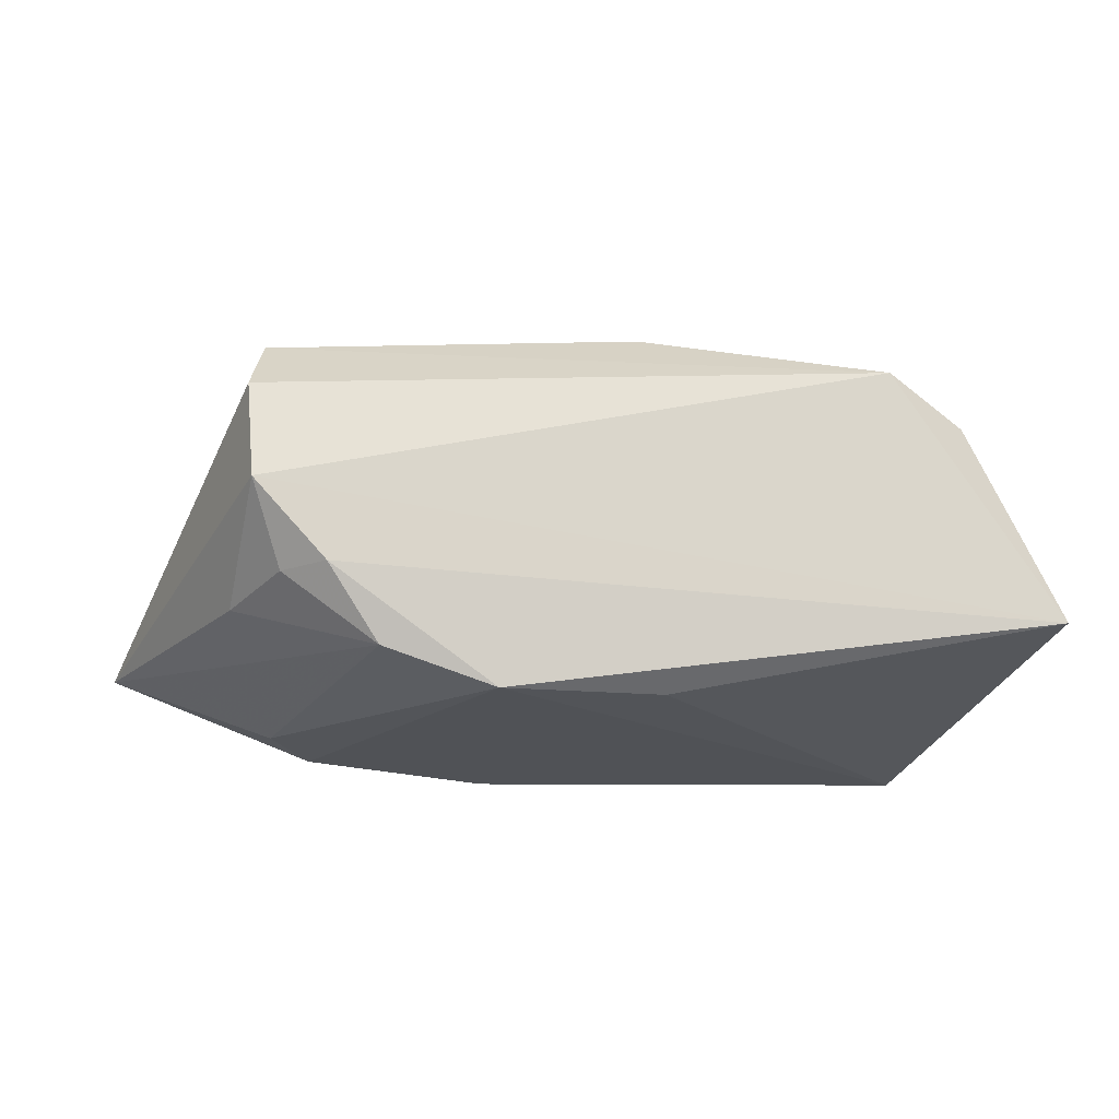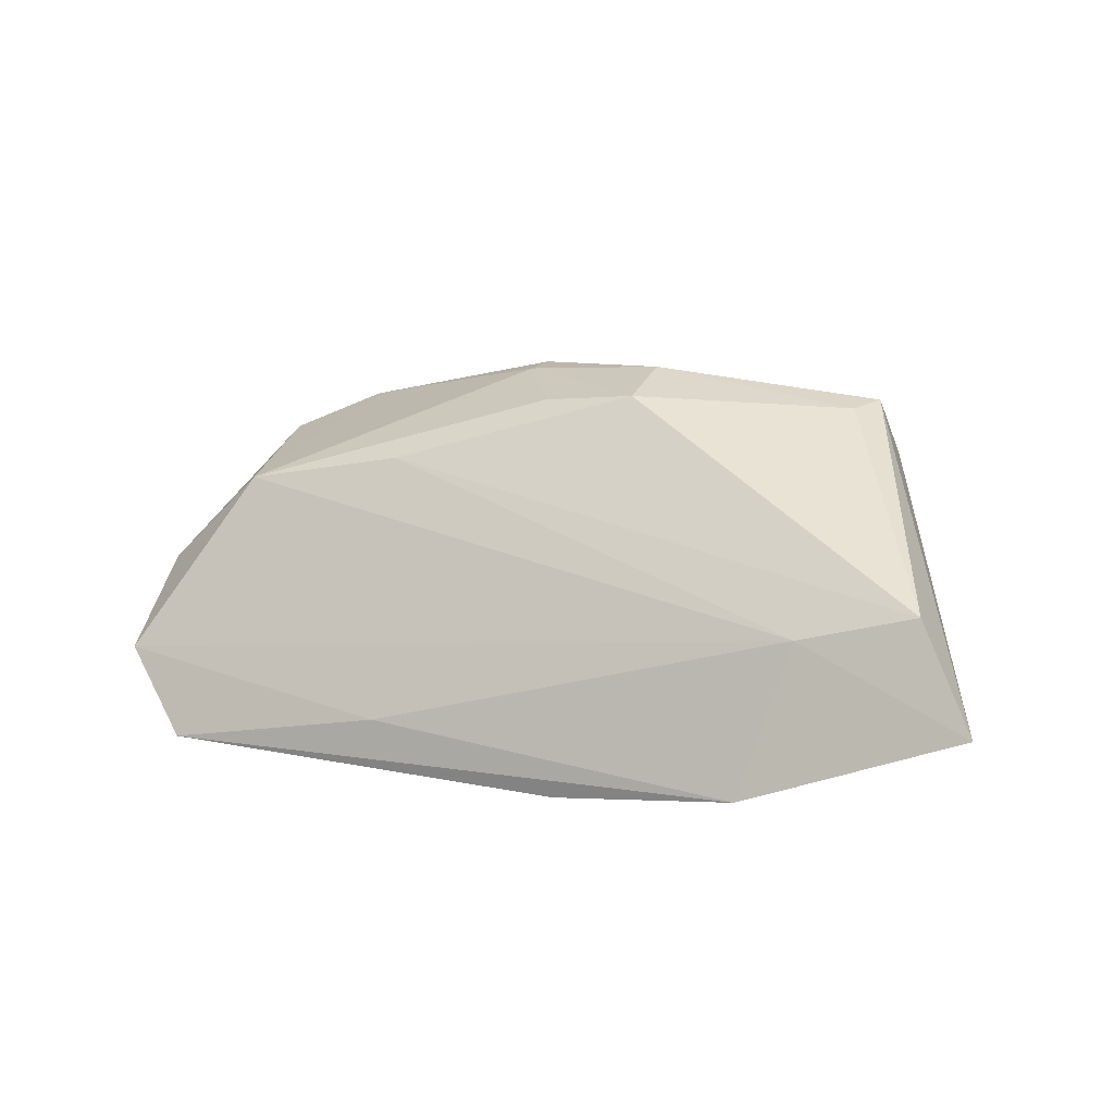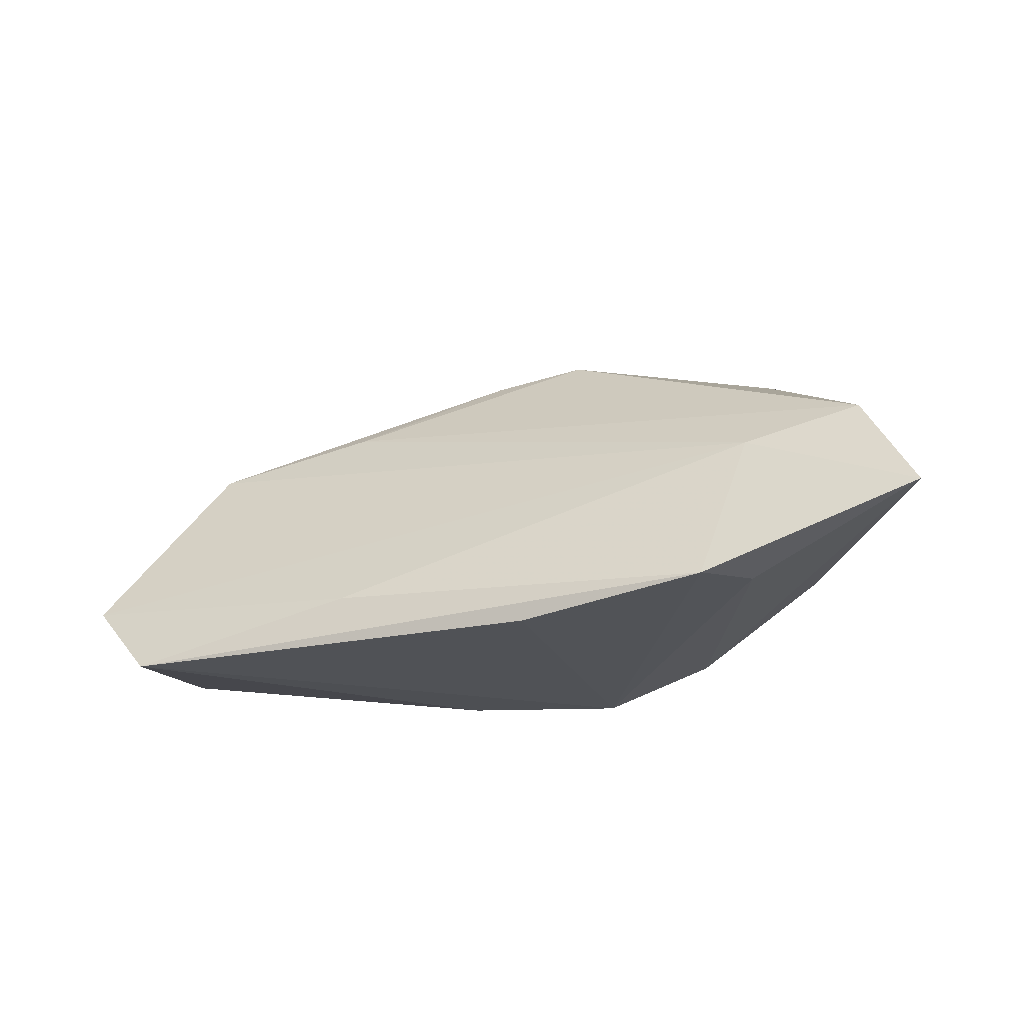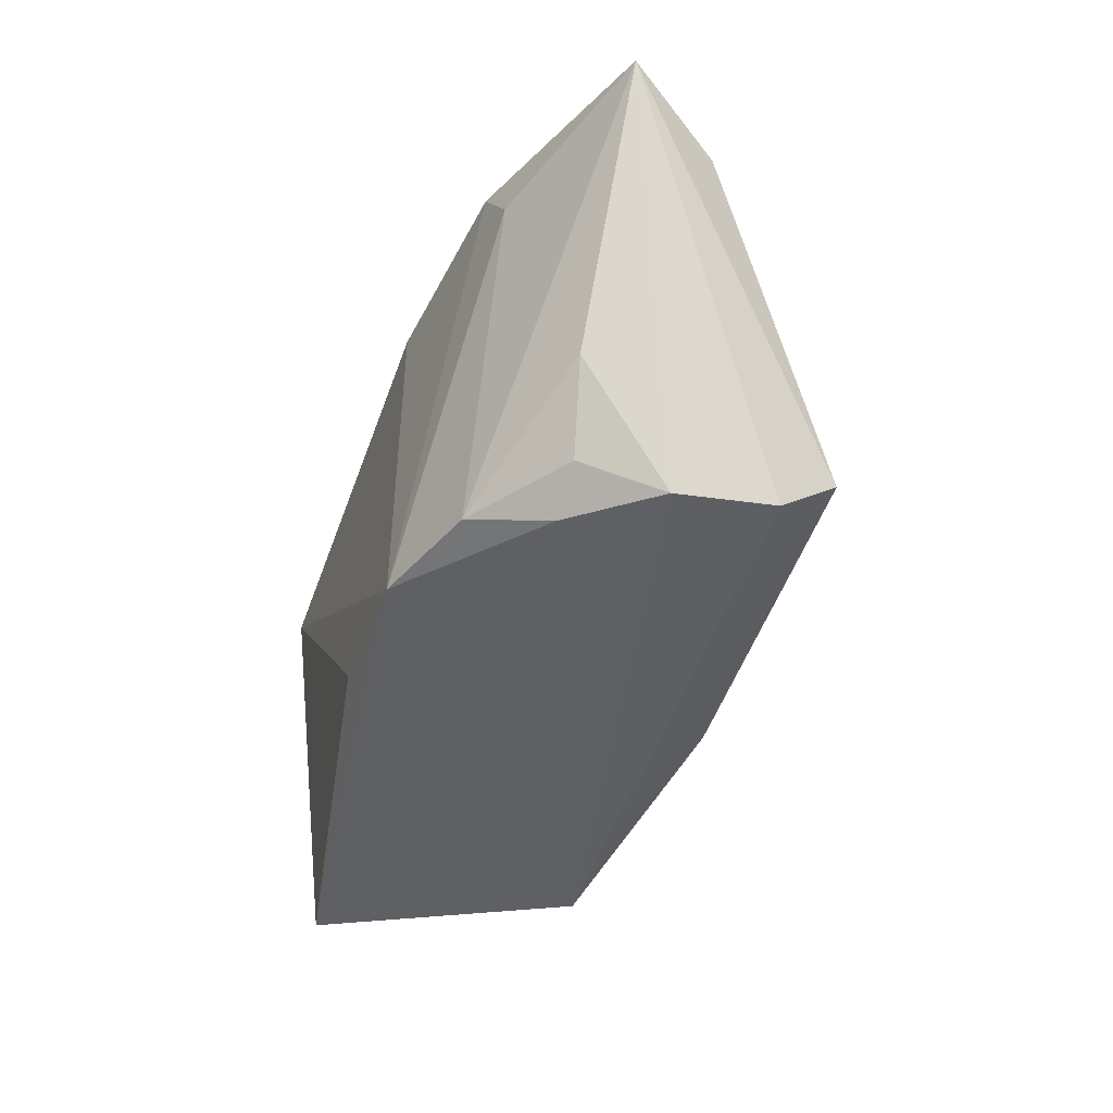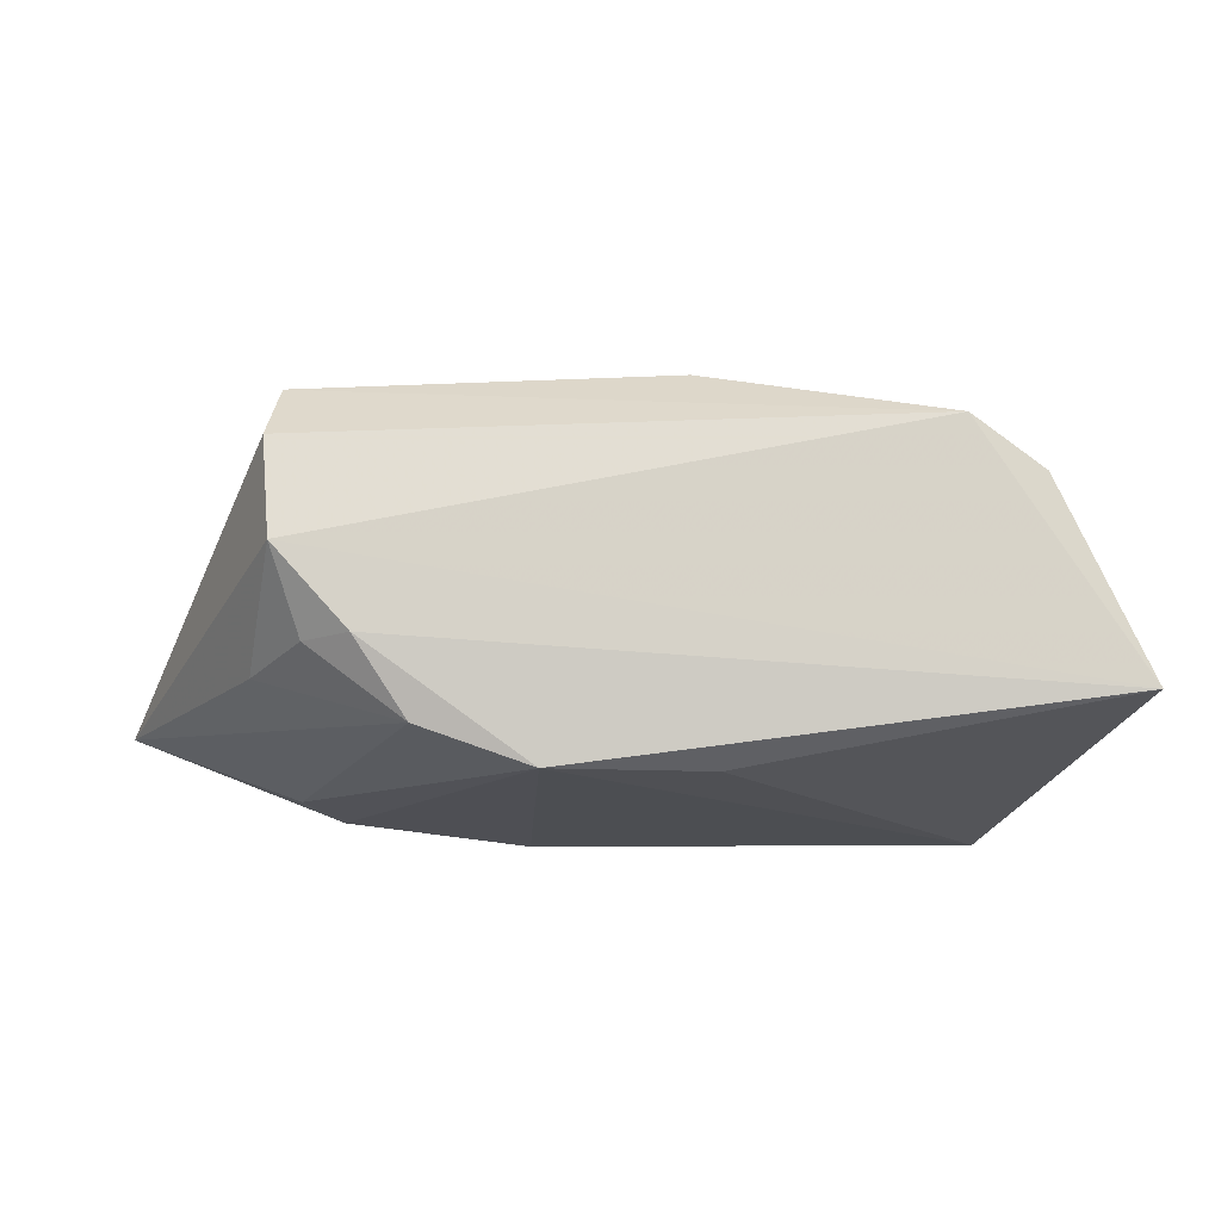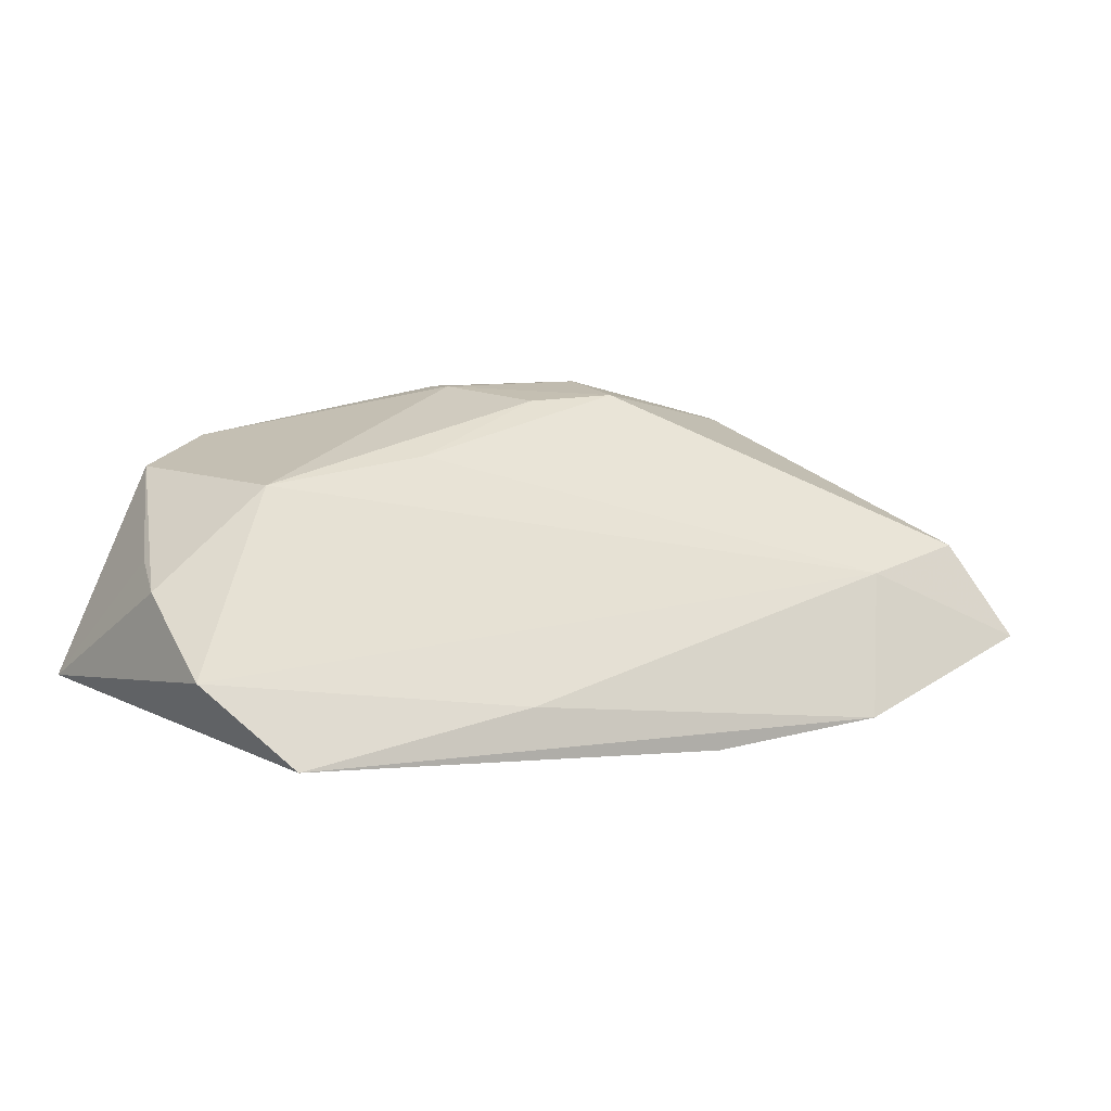
<metadata>
{"format":"obj","ext":"obj","renderer":"f3d","projection":"perspective","resolution":1024,"background":"white","views":[{"elev":-20.7,"azim":-4.4,"up":"+Z"},{"elev":13.0,"azim":-157.9,"up":"+Z"},{"elev":-20.8,"azim":-161.8,"up":"+Z"},{"elev":-44.4,"azim":-109.4,"up":"+Y"},{"elev":-16.8,"azim":-2.6,"up":"+Z"},{"elev":-0.1,"azim":147.6,"up":"+Z"}]}
</metadata>
<code>
v 0.04524 -0.01527 0.01474
v -0.03948 -0.01986 0.01574
v 0.000548 0.001477 0.02341
v 0.03953 0.007236 0.0118
v 0.03546 -0.02103 0.01918
v -0.05871 0.02585 -0.006724
v 0.006854 -0.008869 0.02571
v 0.04286 0.02293 -0.01934
v -0.01041 0.02633 -0.01934
v 0.019 0.007035 0.01569
v -0.03835 -0.01317 0.02354
v 0.006388 -0.01321 0.0261
v -0.03769 0.02107 -0.01521
v -0.05171 0.02165 0.005265
v -0.03793 0.02302 0.001616
v -0.01106 -0.006932 0.02707
v 0.051 -0.0009141 0.003276
v -0.03504 -0.01601 -0.005879
v -0.01103 0.002173 0.02461
v -0.04134 -0.006069 -0.007368
v 0.05525 -0.01803 -0.01047
v -0.0384 -0.02103 0.003646
v -0.03301 0.02829 -0.01626
v -0.02962 -0.01993 -0.005876
v 0.05268 0.005729 -0.0003082
v -0.01001 -0.01674 -0.01934
v 0.05224 0.01761 -0.009824
v 0.01417 0.02431 -0.01336
v -0.02351 -0.01689 -0.0147
v -0.03612 -0.008956 0.02292
v 0.009129 -0.01376 -0.01884
f 21 24 26
f 29 26 24
f 22 2 6
f 22 24 21
f 21 1 5
f 5 22 21
f 2 22 5
f 11 5 12
f 2 5 11
f 6 2 11
f 8 27 21
f 6 15 23
f 6 29 20
f 20 22 6
f 18 29 24
f 24 22 18
f 18 20 29
f 22 20 18
f 14 15 6
f 6 11 14
f 16 11 12
f 27 15 4
f 4 5 1
f 21 26 31
f 31 8 21
f 26 8 31
f 13 29 6
f 6 23 13
f 26 29 13
f 13 23 26
f 9 8 26
f 26 23 9
f 9 23 8
f 28 23 15
f 8 23 28
f 28 15 27
f 27 8 28
f 19 14 30
f 30 14 11
f 30 16 19
f 11 16 30
f 7 3 19
f 19 16 7
f 7 16 12
f 7 4 3
f 12 5 7
f 5 4 7
f 19 3 10
f 3 4 10
f 10 14 19
f 15 14 10
f 10 4 15
f 27 4 25
f 25 4 1
f 21 27 25
f 17 1 21
f 21 25 17
f 17 25 1

</code>
